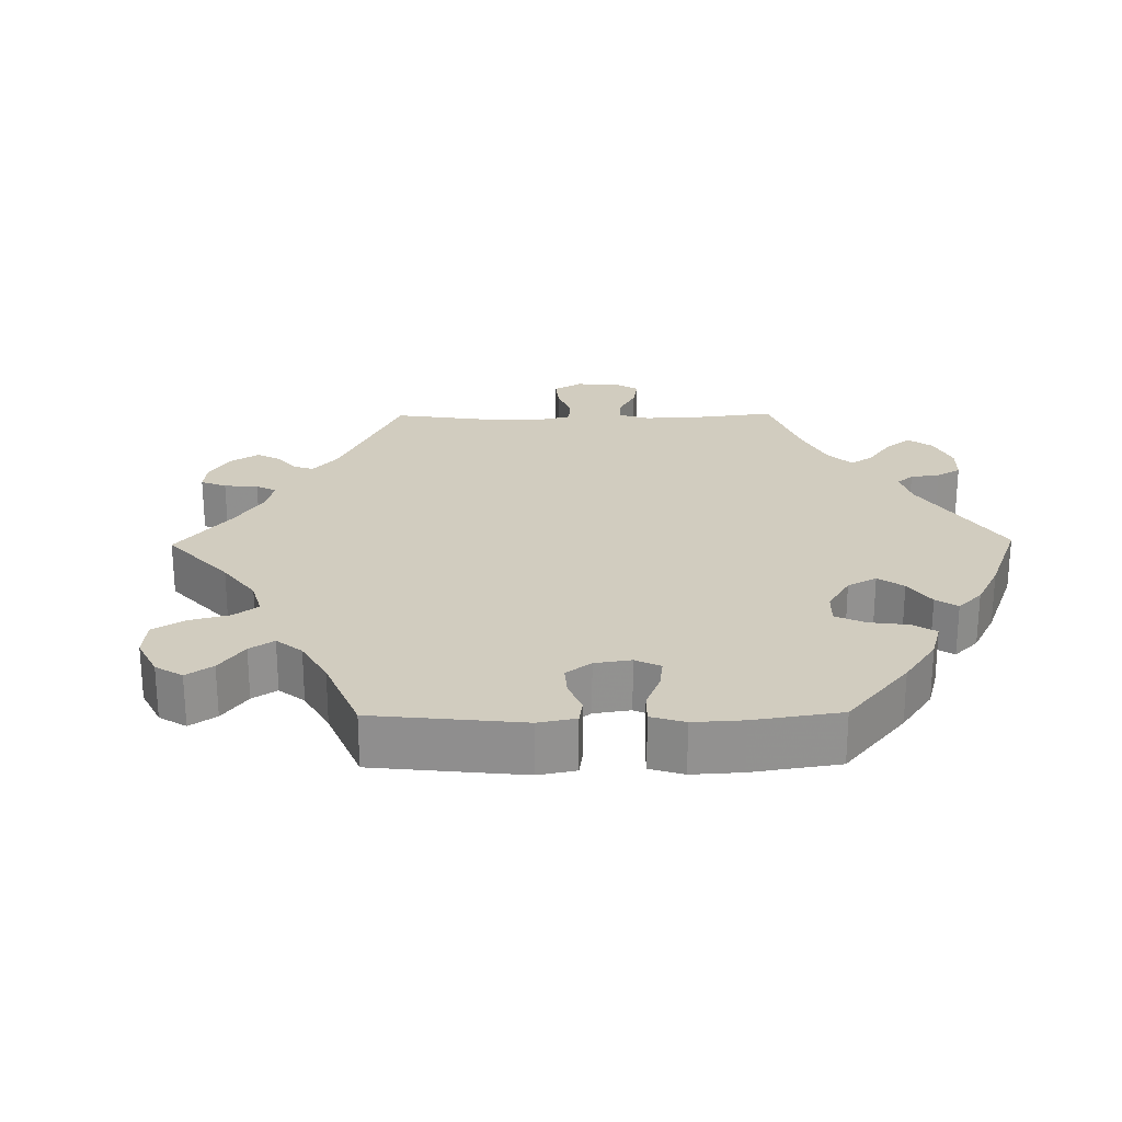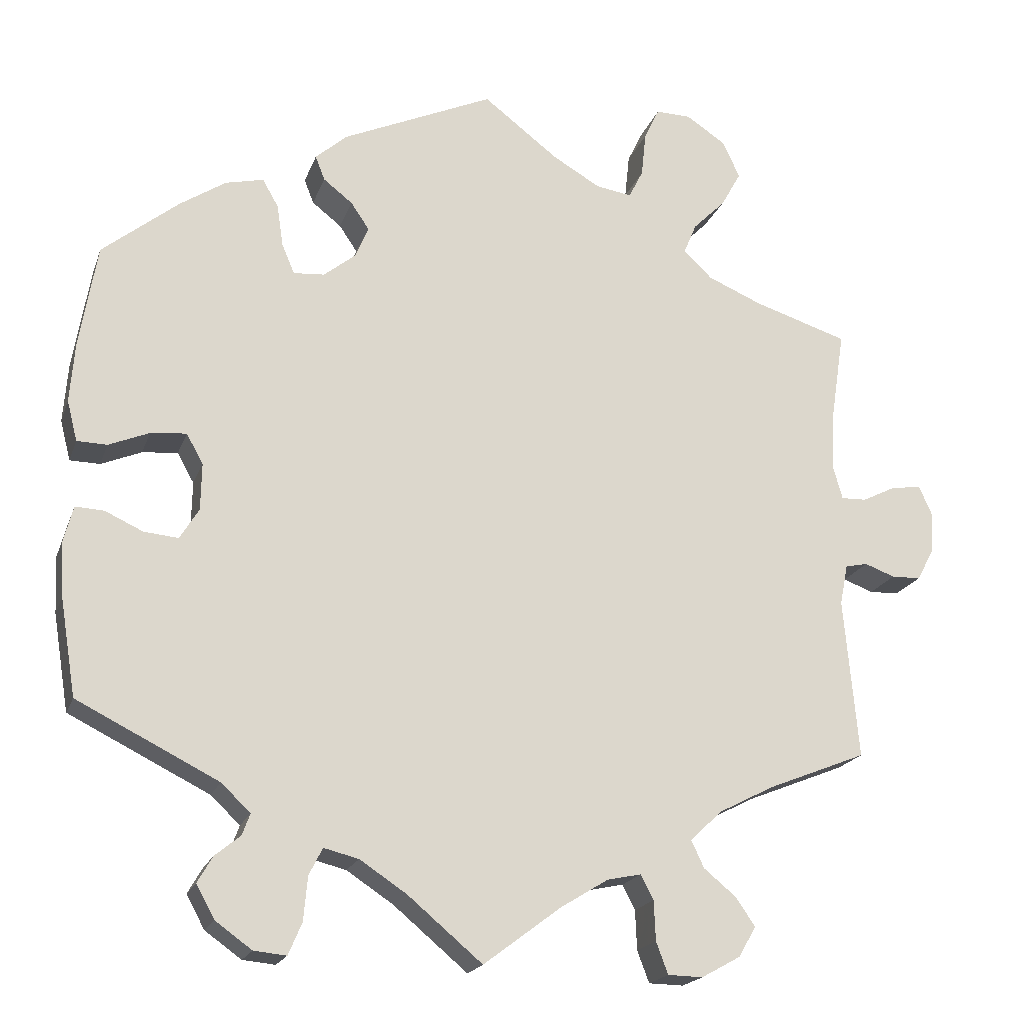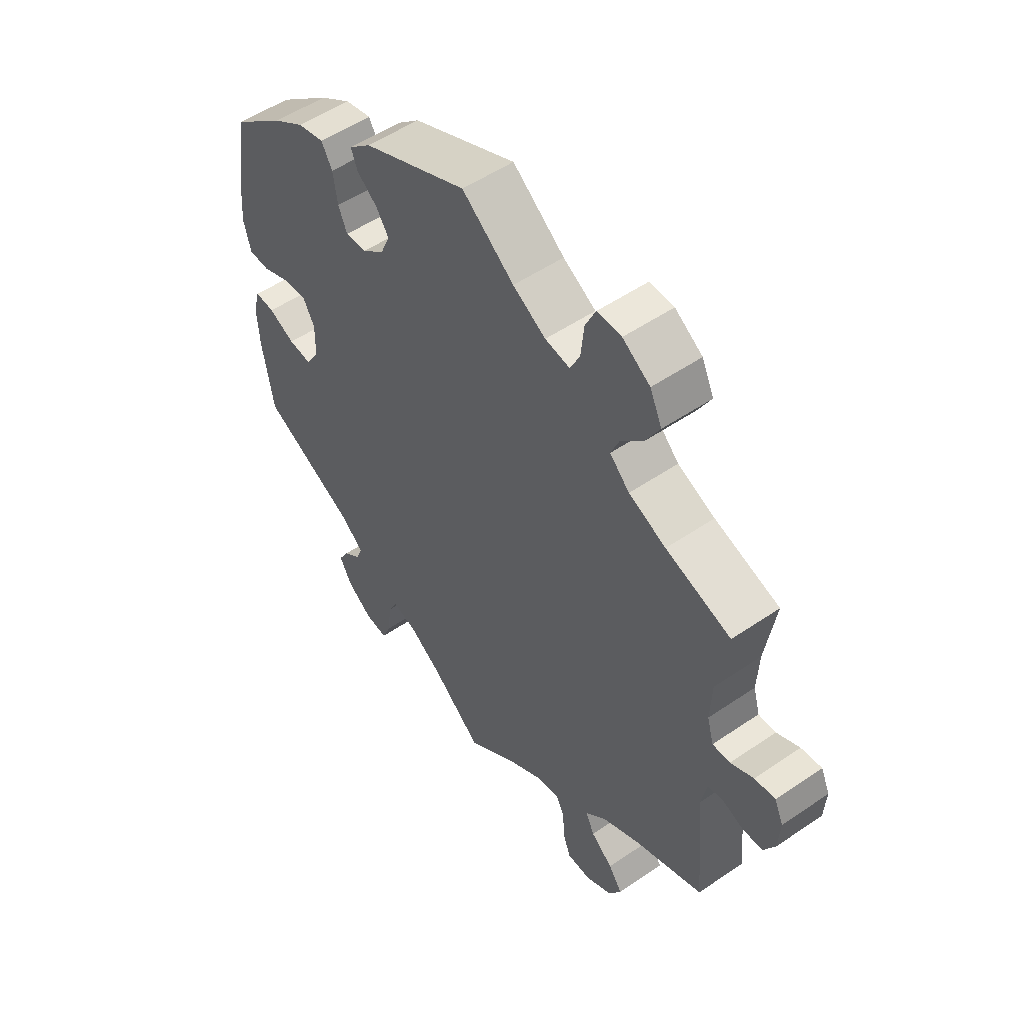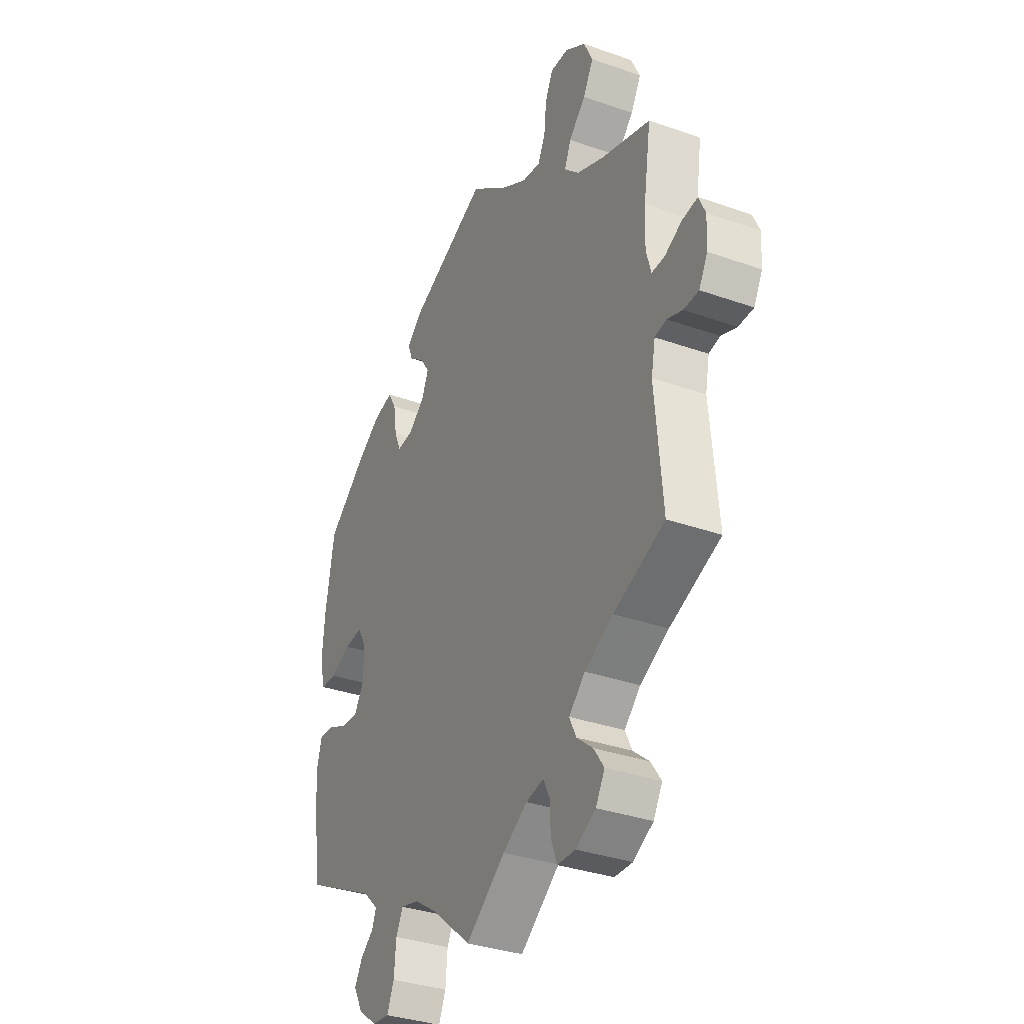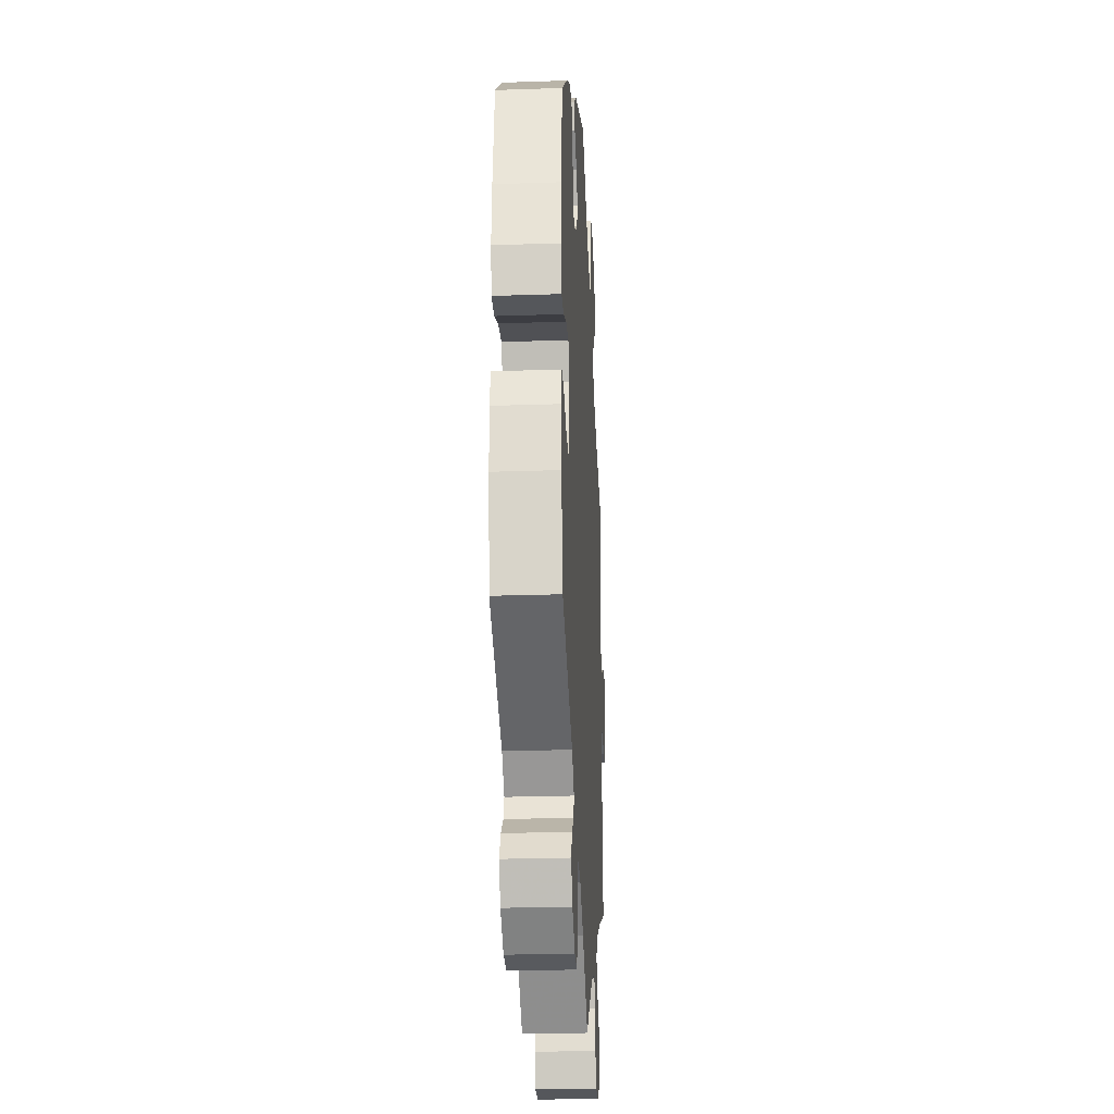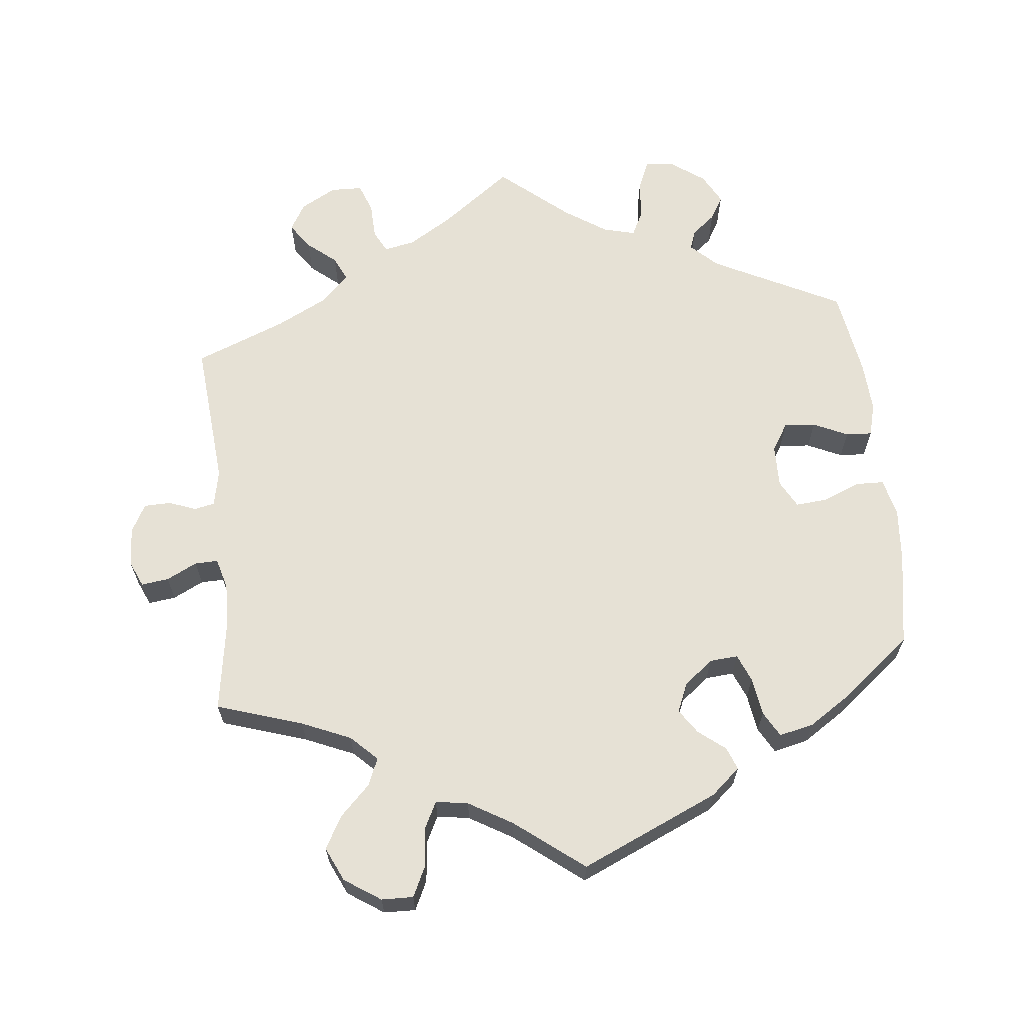
<metadata>
{"format":"obj","ext":"obj","renderer":"f3d","projection":"perspective","resolution":1024,"background":"white","views":[{"elev":24.2,"azim":29.2,"up":"+Y"},{"elev":-19.3,"azim":163.7,"up":"+Z"},{"elev":52.9,"azim":-126.2,"up":"+Z"},{"elev":-34.0,"azim":-115.6,"up":"+Z"},{"elev":-25.2,"azim":93.1,"up":"+Z"},{"elev":64.6,"azim":-5.9,"up":"+Y"}]}
</metadata>
<code>
v -0.483 0.07 -0.087
v -0.493 0.07 -0.036
v -0.521 0.07 -0.03
v -0.559 0.07 -0.044
v -0.596 0.07 -0.043
v -0.617 0.07 -0.004
v -0.62 0.07 0.05
v -0.604 0.07 0.086
v -0.566 0.07 0.081
v -0.524 0.07 0.06
v -0.492 0.07 0.059
v -0.48 0.07 0.102
v -0.483 0.07 0.171
v -0.501 0.07 0.289
v -0.382 0.07 0.327
v -0.314 0.07 0.356
v -0.278 0.07 0.391
v -0.294 0.07 0.429
v -0.335 0.07 0.47
v -0.36 0.07 0.515
v -0.338 0.07 0.562
v -0.288 0.07 0.595
v -0.244 0.07 0.596
v -0.225 0.07 0.556
v -0.219 0.07 0.499
v -0.201 0.07 0.463
v -0.156 0.07 0.47
v -0.096 0.07 0.505
v -0.001 0.07 0.578
v 0.19 0.07 0.493
v 0.23 0.07 0.458
v 0.218 0.07 0.427
v 0.181 0.07 0.398
v 0.158 0.07 0.364
v 0.175 0.07 0.324
v 0.215 0.07 0.292
v 0.254 0.07 0.289
v 0.27 0.07 0.327
v 0.278 0.07 0.38
v 0.298 0.07 0.415
v 0.346 0.07 0.404
v 0.404 0.07 0.366
v 0.5 0.07 0.289
v 0.522 0.07 0.159
v 0.528 0.07 0.083
v 0.515 0.07 0.032
v 0.477 0.07 0.031
v 0.426 0.07 0.052
v 0.381 0.07 0.056
v 0.36 0.07 0.018
v 0.361 0.07 -0.041
v 0.385 0.07 -0.08
v 0.428 0.07 -0.076
v 0.476 0.07 -0.054
v 0.512 0.07 -0.052
v 0.524 0.07 -0.097
v 0.52 0.07 -0.167
v 0.5 0.07 -0.289
v 0.322 0.07 -0.378
v 0.285 0.07 -0.413
v 0.295 0.07 -0.44
v 0.327 0.07 -0.466
v 0.346 0.07 -0.499
v 0.323 0.07 -0.541
v 0.277 0.07 -0.574
v 0.236 0.07 -0.578
v 0.219 0.07 -0.538
v 0.214 0.07 -0.483
v 0.197 0.07 -0.449
v 0.153 0.07 -0.46
v 0.094 0.07 -0.499
v 0 0.07 -0.578
v -0.097 0.07 -0.505
v -0.157 0.07 -0.468
v -0.2 0.07 -0.459
v -0.216 0.07 -0.49
v -0.218 0.07 -0.54
v -0.233 0.07 -0.58
v -0.277 0.07 -0.581
v -0.326 0.07 -0.554
v -0.348 0.07 -0.516
v -0.323 0.07 -0.48
v -0.283 0.07 -0.447
v -0.267 0.07 -0.413
v -0.306 0.07 -0.375
v -0.376 0.07 -0.339
v -0.501 0.07 -0.289
v -0.483 0 -0.087
v -0.493 0 -0.036
v -0.521 0 -0.03
v -0.559 0 -0.044
v -0.596 0 -0.043
v -0.617 0 -0.004
v -0.62 0 0.05
v -0.604 0 0.086
v -0.566 0 0.081
v -0.524 0 0.06
v -0.492 0 0.059
v -0.48 0 0.102
v -0.483 0 0.171
v -0.501 0 0.289
v -0.382 0 0.327
v -0.314 0 0.356
v -0.278 0 0.391
v -0.294 0 0.429
v -0.335 0 0.47
v -0.36 0 0.515
v -0.338 0 0.562
v -0.288 0 0.595
v -0.244 0 0.596
v -0.225 0 0.556
v -0.219 0 0.499
v -0.201 0 0.463
v -0.156 0 0.47
v -0.096 0 0.505
v -0.001 0 0.578
v 0.19 0 0.493
v 0.23 0 0.458
v 0.218 0 0.427
v 0.181 0 0.398
v 0.158 0 0.364
v 0.175 0 0.324
v 0.215 0 0.292
v 0.254 0 0.289
v 0.27 0 0.327
v 0.278 0 0.38
v 0.298 0 0.415
v 0.346 0 0.404
v 0.404 0 0.366
v 0.5 0 0.289
v 0.522 0 0.159
v 0.528 0 0.083
v 0.515 0 0.032
v 0.477 0 0.031
v 0.426 0 0.052
v 0.381 0 0.056
v 0.36 0 0.018
v 0.361 0 -0.041
v 0.385 0 -0.08
v 0.428 0 -0.076
v 0.476 0 -0.054
v 0.512 0 -0.052
v 0.524 0 -0.097
v 0.52 0 -0.167
v 0.5 0 -0.289
v 0.322 0 -0.378
v 0.285 0 -0.413
v 0.295 0 -0.44
v 0.327 0 -0.466
v 0.346 0 -0.499
v 0.323 0 -0.541
v 0.277 0 -0.574
v 0.236 0 -0.578
v 0.219 0 -0.538
v 0.214 0 -0.483
v 0.197 0 -0.449
v 0.153 0 -0.46
v 0.094 0 -0.499
v 0 0 -0.578
v -0.097 0 -0.505
v -0.157 0 -0.468
v -0.2 0 -0.459
v -0.216 0 -0.49
v -0.218 0 -0.54
v -0.233 0 -0.58
v -0.277 0 -0.581
v -0.326 0 -0.554
v -0.348 0 -0.516
v -0.323 0 -0.48
v -0.283 0 -0.447
v -0.267 0 -0.413
v -0.306 0 -0.375
v -0.376 0 -0.339
v -0.501 0 -0.289
f 86 87 1
f 85 86 1 2
f 84 85 2
f 80 81 82 83
f 80 83 84
f 79 80 84
f 76 77 78 79
f 75 76 79 84
f 74 75 84 2
f 71 72 73
f 70 71 73 74
f 69 70 74 2
f 65 66 67 68
f 65 68 69
f 64 65 69
f 61 62 63 64
f 60 61 64 69
f 59 60 69 2
f 57 58 59 2
f 53 54 55 56
f 52 53 56 57
f 45 46 47 48
f 45 48 49
f 44 45 49
f 43 44 49
f 42 43 49 50
f 38 39 40 41
f 37 38 41 42
f 30 31 32 33
f 28 29 30 33
f 27 28 33 34
f 26 27 34 35
f 22 23 24 25
f 22 25 26
f 21 22 26
f 18 19 20 21
f 17 18 21 26
f 16 17 26 35
f 13 14 15
f 12 13 15 16
f 11 12 16 35
f 7 8 9 10
f 7 10 11
f 6 7 11
f 3 4 5 6
f 52 57 2 3
f 51 52 3 6
f 50 51 6 11
f 37 42 50
f 36 37 50 11
f 11 35 36
f 88 174 173
f 89 88 173 172
f 89 172 171
f 170 169 168 167
f 171 170 167
f 171 167 166
f 166 165 164 163
f 171 166 163 162
f 89 171 162 161
f 160 159 158
f 161 160 158 157
f 89 161 157 156
f 155 154 153 152
f 156 155 152
f 156 152 151
f 151 150 149 148
f 156 151 148 147
f 89 156 147 146
f 89 146 145 144
f 143 142 141 140
f 144 143 140 139
f 135 134 133 132
f 136 135 132
f 136 132 131
f 136 131 130
f 137 136 130 129
f 128 127 126 125
f 129 128 125 124
f 120 119 118 117
f 120 117 116 115
f 121 120 115 114
f 122 121 114 113
f 112 111 110 109
f 113 112 109
f 113 109 108
f 108 107 106 105
f 113 108 105 104
f 122 113 104 103
f 102 101 100
f 103 102 100 99
f 122 103 99 98
f 97 96 95 94
f 98 97 94
f 98 94 93
f 93 92 91 90
f 90 89 144 139
f 93 90 139 138
f 98 93 138 137
f 137 129 124
f 98 137 124 123
f 123 122 98
f 1 88 89 2
f 2 89 90 3
f 3 90 91 4
f 4 91 92 5
f 5 92 93 6
f 6 93 94 7
f 7 94 95 8
f 8 95 96 9
f 9 96 97 10
f 10 97 98 11
f 11 98 99 12
f 12 99 100 13
f 13 100 101 14
f 14 101 102 15
f 15 102 103 16
f 16 103 104 17
f 17 104 105 18
f 18 105 106 19
f 19 106 107 20
f 20 107 108 21
f 21 108 109 22
f 22 109 110 23
f 23 110 111 24
f 24 111 112 25
f 25 112 113 26
f 26 113 114 27
f 27 114 115 28
f 28 115 116 29
f 29 116 117 30
f 30 117 118 31
f 31 118 119 32
f 32 119 120 33
f 33 120 121 34
f 34 121 122 35
f 35 122 123 36
f 36 123 124 37
f 37 124 125 38
f 38 125 126 39
f 39 126 127 40
f 40 127 128 41
f 41 128 129 42
f 42 129 130 43
f 43 130 131 44
f 44 131 132 45
f 45 132 133 46
f 46 133 134 47
f 47 134 135 48
f 48 135 136 49
f 49 136 137 50
f 50 137 138 51
f 51 138 139 52
f 52 139 140 53
f 53 140 141 54
f 54 141 142 55
f 55 142 143 56
f 56 143 144 57
f 57 144 145 58
f 58 145 146 59
f 59 146 147 60
f 60 147 148 61
f 61 148 149 62
f 62 149 150 63
f 63 150 151 64
f 64 151 152 65
f 65 152 153 66
f 66 153 154 67
f 67 154 155 68
f 68 155 156 69
f 69 156 157 70
f 70 157 158 71
f 71 158 159 72
f 72 159 160 73
f 73 160 161 74
f 74 161 162 75
f 75 162 163 76
f 76 163 164 77
f 77 164 165 78
f 78 165 166 79
f 79 166 167 80
f 80 167 168 81
f 81 168 169 82
f 82 169 170 83
f 83 170 171 84
f 84 171 172 85
f 85 172 173 86
f 86 173 174 87
f 87 174 88 1

</code>
